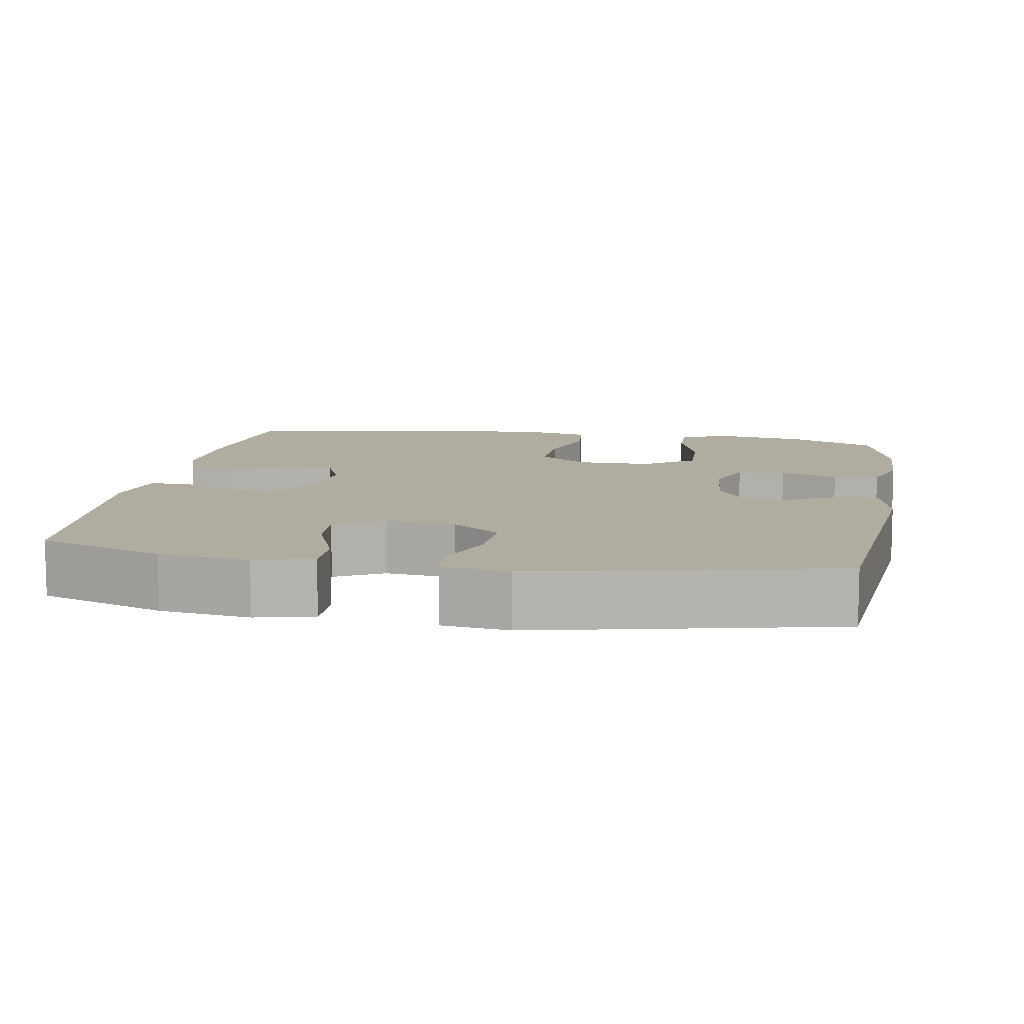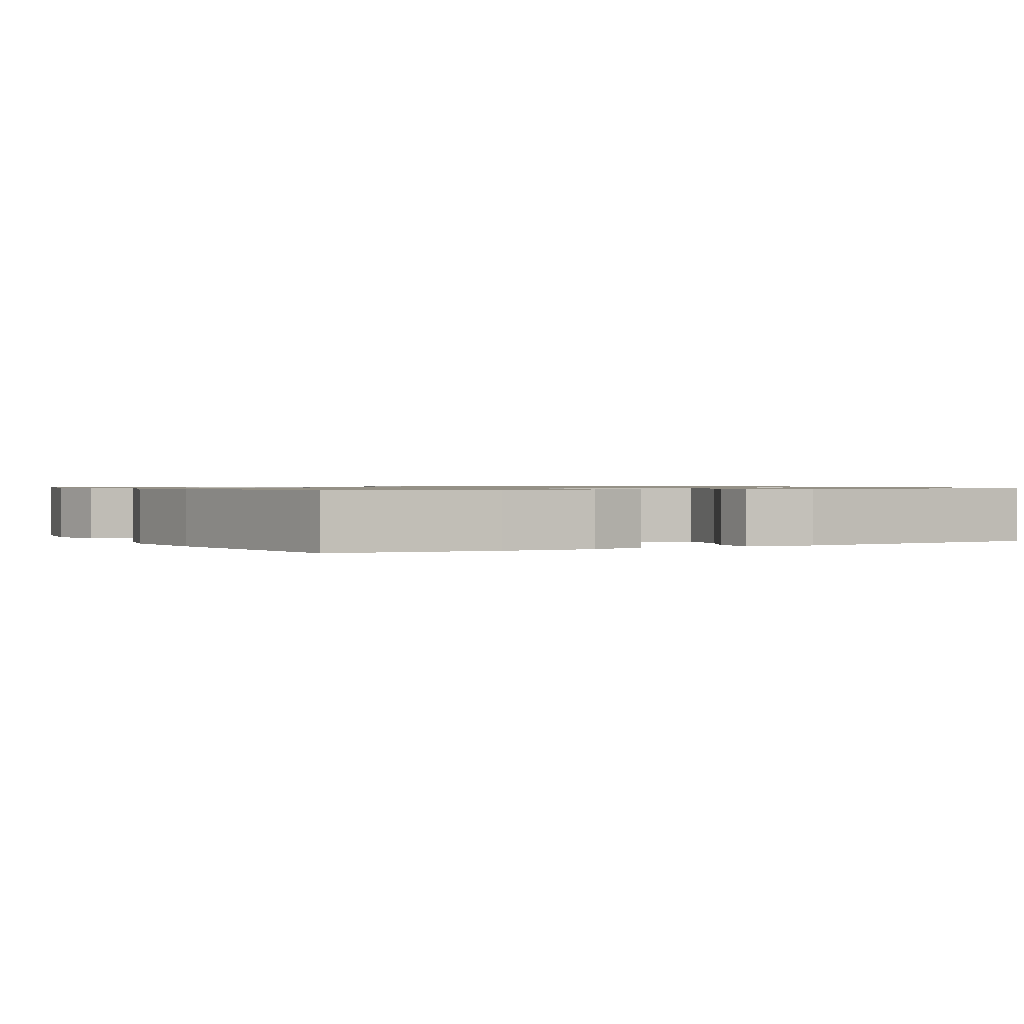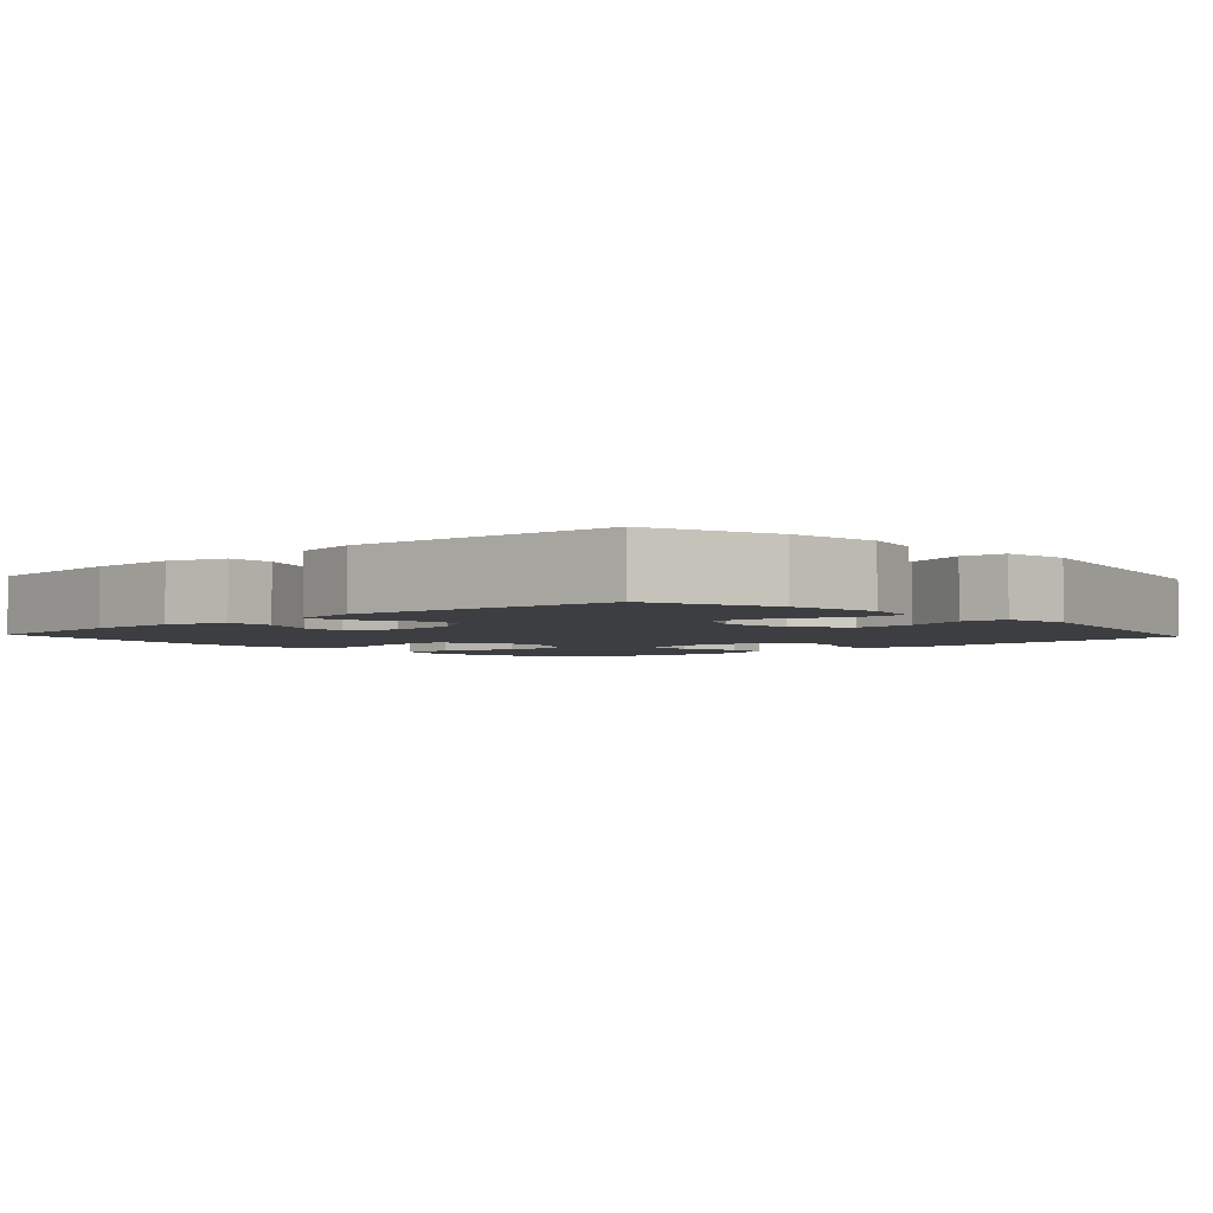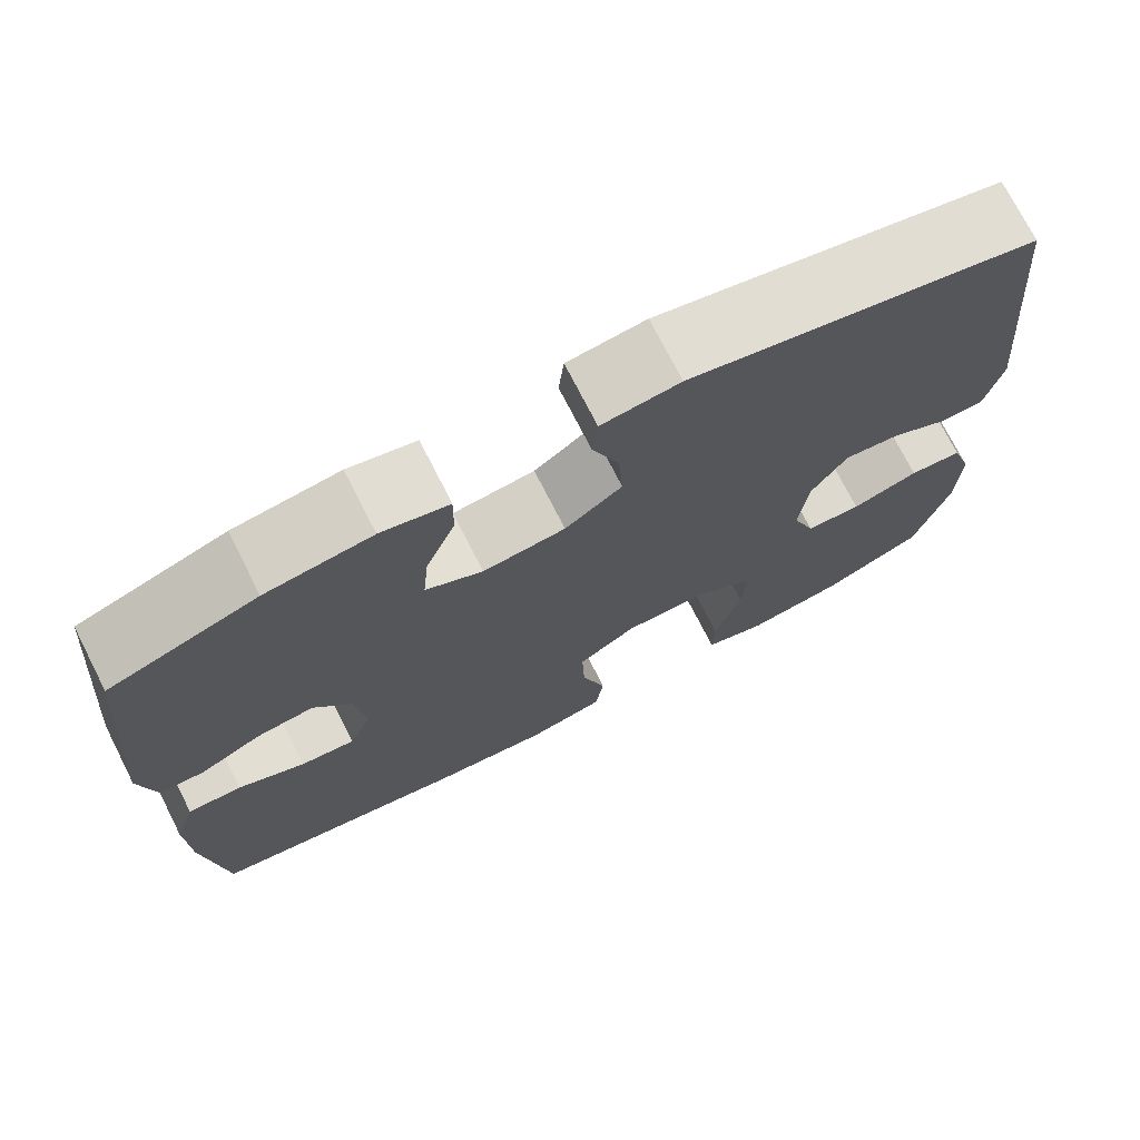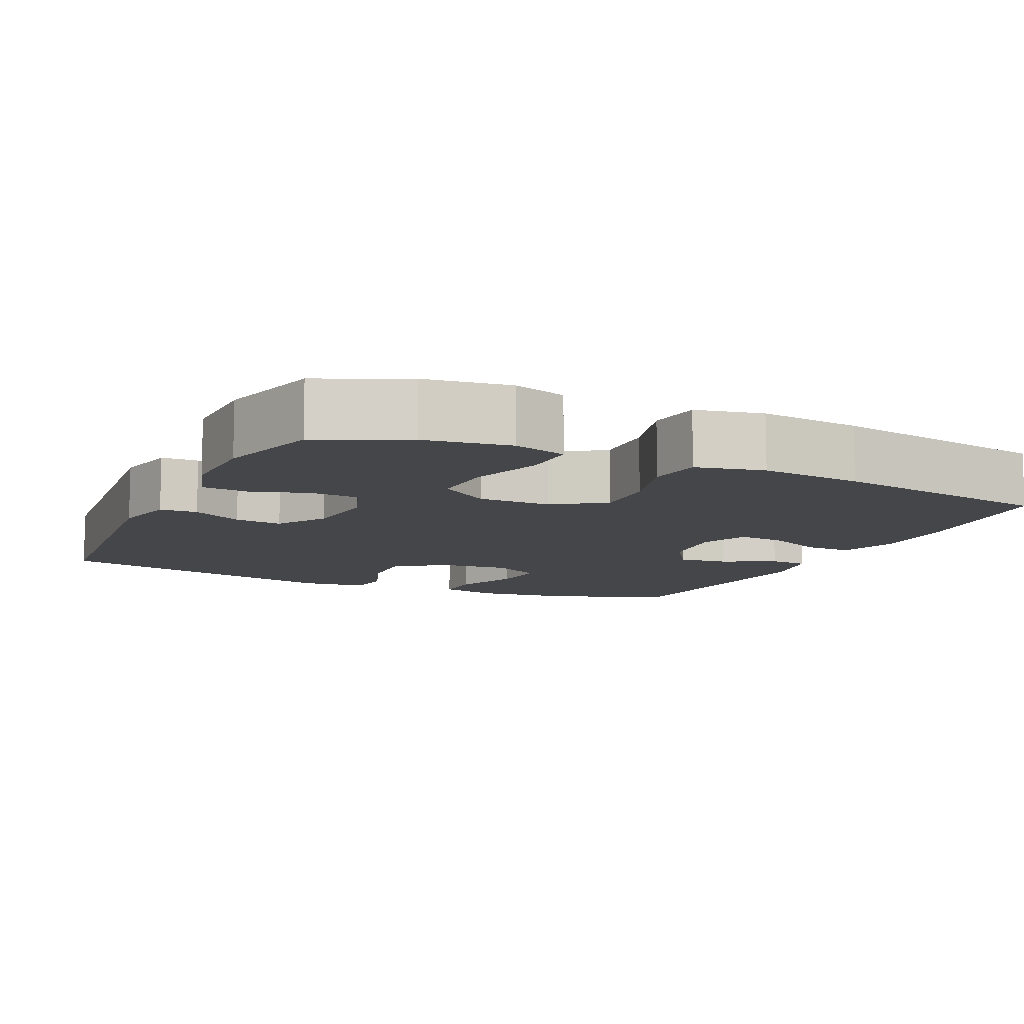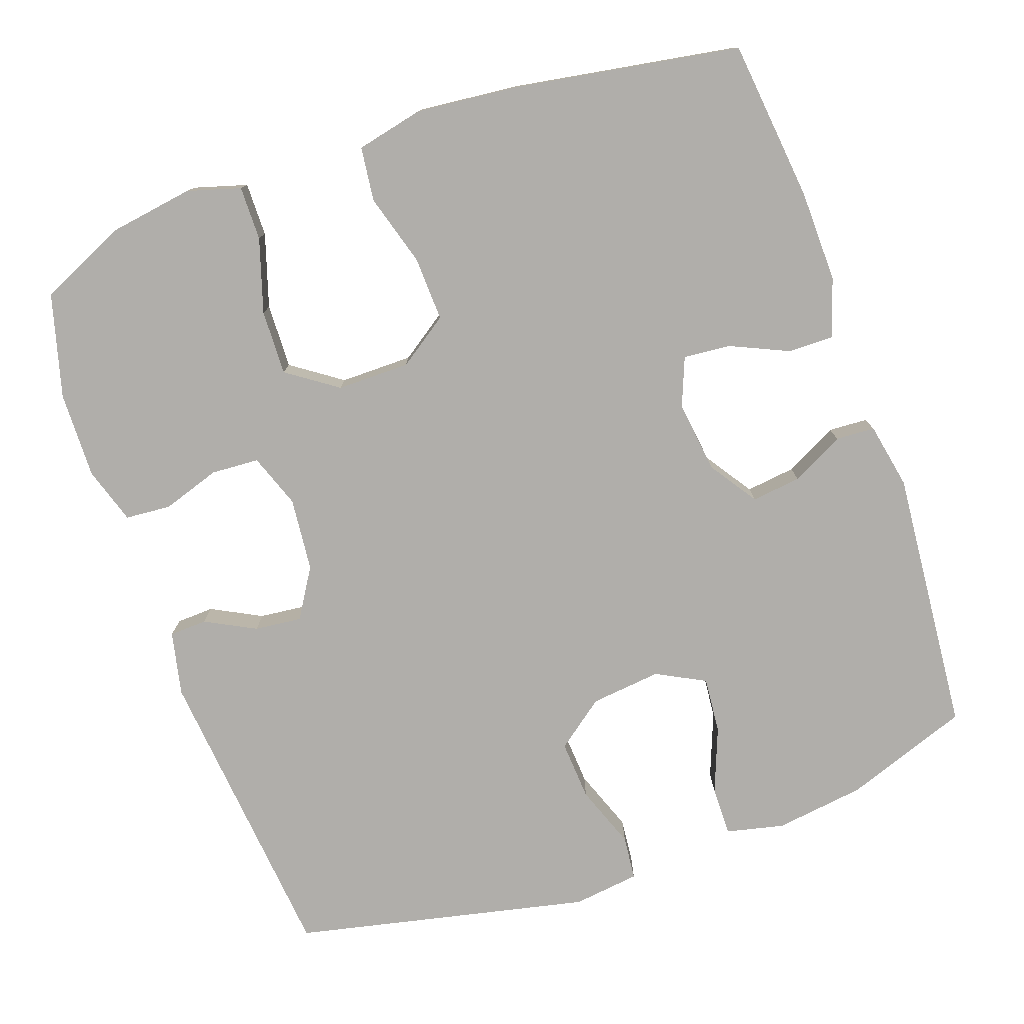
<metadata>
{"format":"obj","ext":"obj","renderer":"f3d","projection":"perspective","resolution":1024,"background":"white","views":[{"elev":10.1,"azim":9.8,"up":"+Y"},{"elev":0.9,"azim":-118.0,"up":"+Y"},{"elev":-3.2,"azim":-47.3,"up":"+Y"},{"elev":73.8,"azim":-27.0,"up":"+Z"},{"elev":-9.9,"azim":154.9,"up":"+Y"},{"elev":-77.7,"azim":-160.5,"up":"+Y"}]}
</metadata>
<code>
v -0.5 0.07 0.5
v -0.333 0.07 0.559
v -0.213 0.07 0.575
v -0.136 0.07 0.557
v -0.137 0.07 0.491
v -0.171 0.07 0.404
v -0.178 0.07 0.329
v -0.113 0.07 0.295
v -0.019 0.07 0.305
v 0.046 0.07 0.354
v 0.041 0.07 0.434
v 0.01 0.07 0.518
v 0.016 0.07 0.577
v 0.105 0.07 0.588
v 0.5 0.07 0.5
v 0.539 0.07 0.093
v 0.52 0.07 0.008
v 0.47 0.07 0.006
v 0.403 0.07 0.041
v 0.34 0.07 0.048
v 0.299 0.07 -0.018
v 0.289 0.07 -0.116
v 0.315 0.07 -0.188
v 0.379 0.07 -0.192
v 0.456 0.07 -0.167
v 0.517 0.07 -0.172
v 0.541 0.07 -0.248
v 0.538 0.07 -0.363
v 0.5 0.07 -0.5
v 0.384 0.07 -0.553
v 0.271 0.07 -0.57
v 0.2 0.07 -0.549
v 0.201 0.07 -0.477
v 0.232 0.07 -0.379
v 0.235 0.07 -0.292
v 0.168 0.07 -0.245
v 0.071 0.07 -0.245
v 0.004 0.07 -0.291
v 0.007 0.07 -0.377
v 0.035 0.07 -0.473
v 0.026 0.07 -0.545
v -0.064 0.07 -0.565
v -0.2 0.07 -0.551
v -0.5 0.07 -0.5
v -0.523 0.07 -0.285
v -0.525 0.07 -0.162
v -0.5 0.07 -0.084
v -0.438 0.07 -0.085
v -0.361 0.07 -0.12
v -0.298 0.07 -0.126
v -0.272 0.07 -0.061
v -0.284 0.07 0.035
v -0.327 0.07 0.099
v -0.393 0.07 0.091
v -0.463 0.07 0.055
v -0.515 0.07 0.058
v -0.532 0.07 0.146
v -0.5 0 0.5
v -0.333 0 0.559
v -0.213 0 0.575
v -0.136 0 0.557
v -0.137 0 0.491
v -0.171 0 0.404
v -0.178 0 0.329
v -0.113 0 0.295
v -0.019 0 0.305
v 0.046 0 0.354
v 0.041 0 0.434
v 0.01 0 0.518
v 0.016 0 0.577
v 0.105 0 0.588
v 0.5 0 0.5
v 0.539 0 0.093
v 0.52 0 0.008
v 0.47 0 0.006
v 0.403 0 0.041
v 0.34 0 0.048
v 0.299 0 -0.018
v 0.289 0 -0.116
v 0.315 0 -0.188
v 0.379 0 -0.192
v 0.456 0 -0.167
v 0.517 0 -0.172
v 0.541 0 -0.248
v 0.538 0 -0.363
v 0.5 0 -0.5
v 0.384 0 -0.553
v 0.271 0 -0.57
v 0.2 0 -0.549
v 0.201 0 -0.477
v 0.232 0 -0.379
v 0.235 0 -0.292
v 0.168 0 -0.245
v 0.071 0 -0.245
v 0.004 0 -0.291
v 0.007 0 -0.377
v 0.035 0 -0.473
v 0.026 0 -0.545
v -0.064 0 -0.565
v -0.2 0 -0.551
v -0.5 0 -0.5
v -0.523 0 -0.285
v -0.525 0 -0.162
v -0.5 0 -0.084
v -0.438 0 -0.085
v -0.361 0 -0.12
v -0.298 0 -0.126
v -0.272 0 -0.061
v -0.284 0 0.035
v -0.327 0 0.099
v -0.393 0 0.091
v -0.463 0 0.055
v -0.515 0 0.058
v -0.532 0 0.146
f 54 55 56 57
f 53 54 57 1
f 52 53 1 2
f 51 52 2 3
f 46 47 48 49
f 46 49 50
f 45 46 50
f 44 45 50
f 43 44 50
f 42 43 50 51
f 39 40 41 42
f 38 39 42 51
f 31 32 33 34
f 31 34 35
f 30 31 35
f 29 30 35
f 28 29 35
f 27 28 35 36
f 24 25 26 27
f 23 24 27 36
f 16 17 18 19
f 16 19 20
f 15 16 20
f 14 15 20 21
f 11 12 13 14
f 10 11 14 21
f 3 4 5 6
f 3 6 7
f 51 3 7
f 37 38 51 7
f 22 23 36 37
f 22 37 7 8
f 9 10 21 22
f 8 9 22
f 114 113 112 111
f 58 114 111 110
f 59 58 110 109
f 60 59 109 108
f 106 105 104 103
f 107 106 103
f 107 103 102
f 107 102 101
f 107 101 100
f 108 107 100 99
f 99 98 97 96
f 108 99 96 95
f 91 90 89 88
f 92 91 88
f 92 88 87
f 92 87 86
f 92 86 85
f 93 92 85 84
f 84 83 82 81
f 93 84 81 80
f 76 75 74 73
f 77 76 73
f 77 73 72
f 78 77 72 71
f 71 70 69 68
f 78 71 68 67
f 63 62 61 60
f 64 63 60
f 64 60 108
f 64 108 95 94
f 94 93 80 79
f 65 64 94 79
f 79 78 67 66
f 79 66 65
f 1 58 59 2
f 2 59 60 3
f 3 60 61 4
f 4 61 62 5
f 5 62 63 6
f 6 63 64 7
f 7 64 65 8
f 8 65 66 9
f 9 66 67 10
f 10 67 68 11
f 11 68 69 12
f 12 69 70 13
f 13 70 71 14
f 14 71 72 15
f 15 72 73 16
f 16 73 74 17
f 17 74 75 18
f 18 75 76 19
f 19 76 77 20
f 20 77 78 21
f 21 78 79 22
f 22 79 80 23
f 23 80 81 24
f 24 81 82 25
f 25 82 83 26
f 26 83 84 27
f 27 84 85 28
f 28 85 86 29
f 29 86 87 30
f 30 87 88 31
f 31 88 89 32
f 32 89 90 33
f 33 90 91 34
f 34 91 92 35
f 35 92 93 36
f 36 93 94 37
f 37 94 95 38
f 38 95 96 39
f 39 96 97 40
f 40 97 98 41
f 41 98 99 42
f 42 99 100 43
f 43 100 101 44
f 44 101 102 45
f 45 102 103 46
f 46 103 104 47
f 47 104 105 48
f 48 105 106 49
f 49 106 107 50
f 50 107 108 51
f 51 108 109 52
f 52 109 110 53
f 53 110 111 54
f 54 111 112 55
f 55 112 113 56
f 56 113 114 57
f 57 114 58 1

</code>
